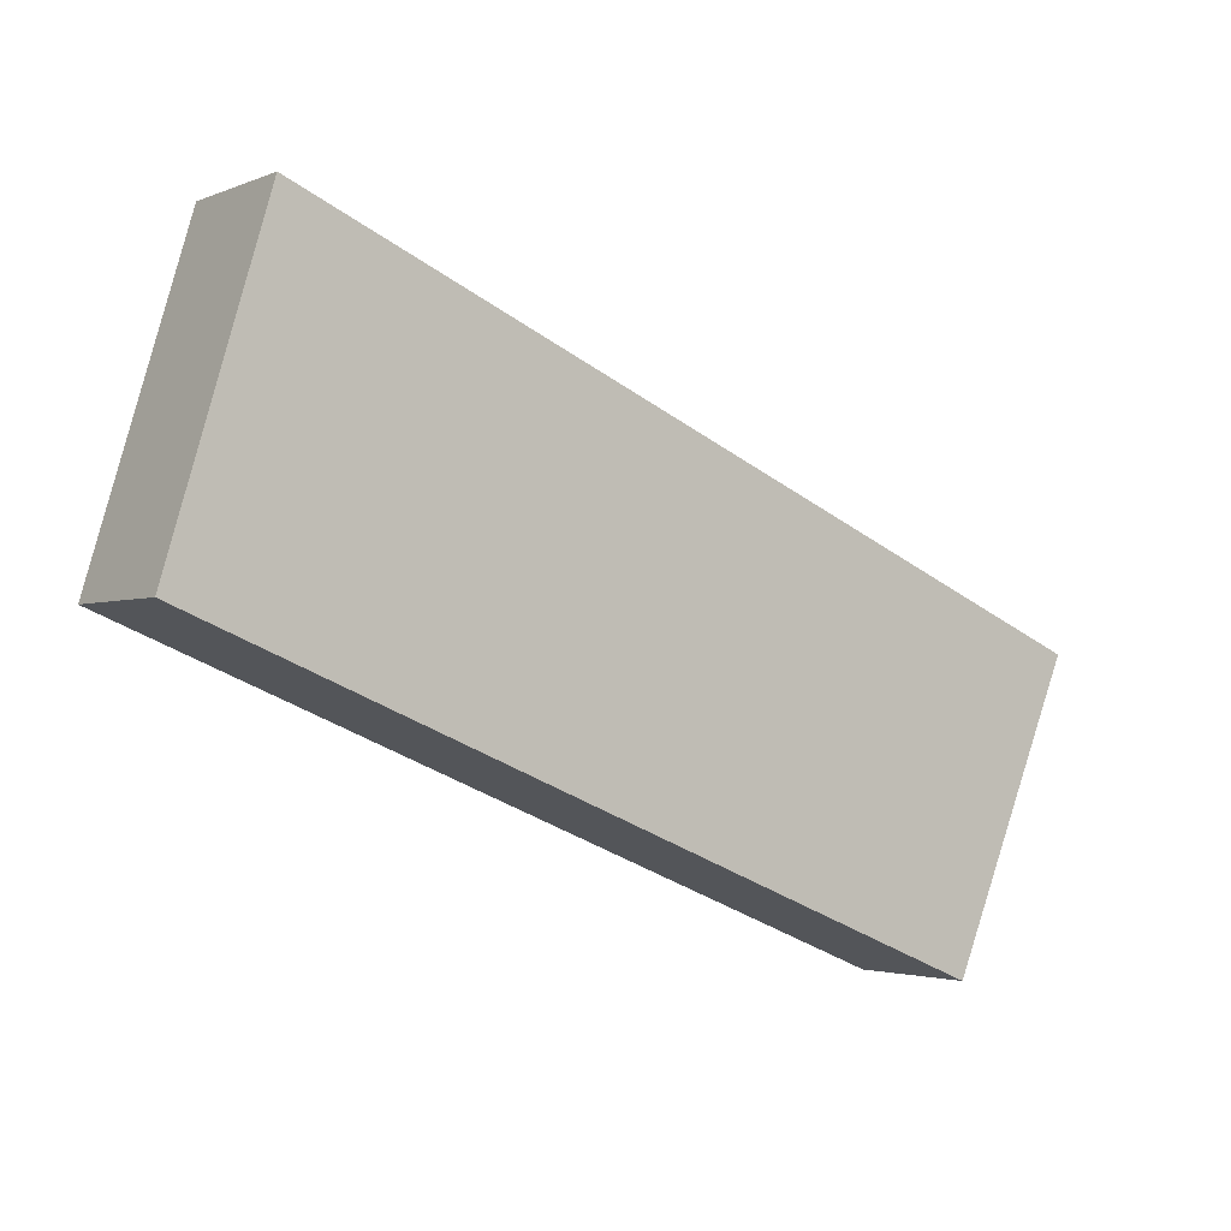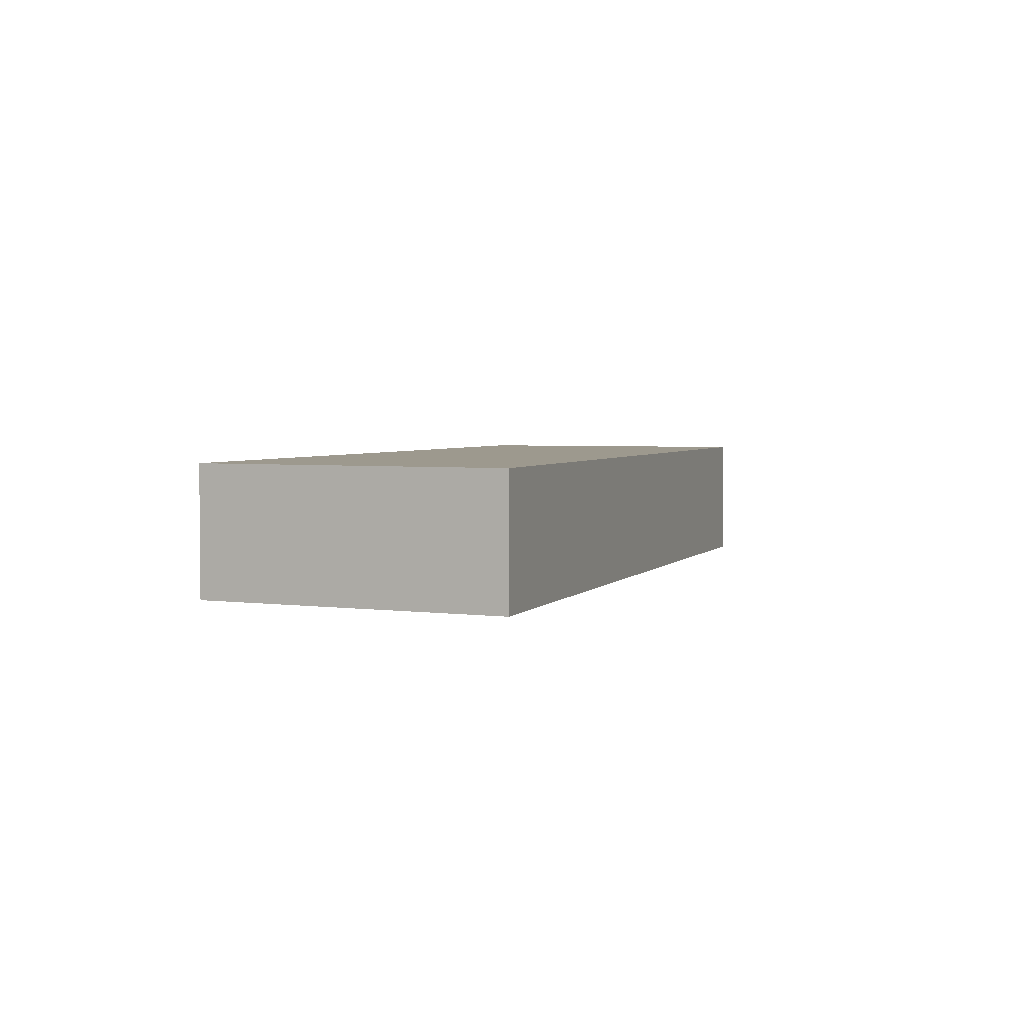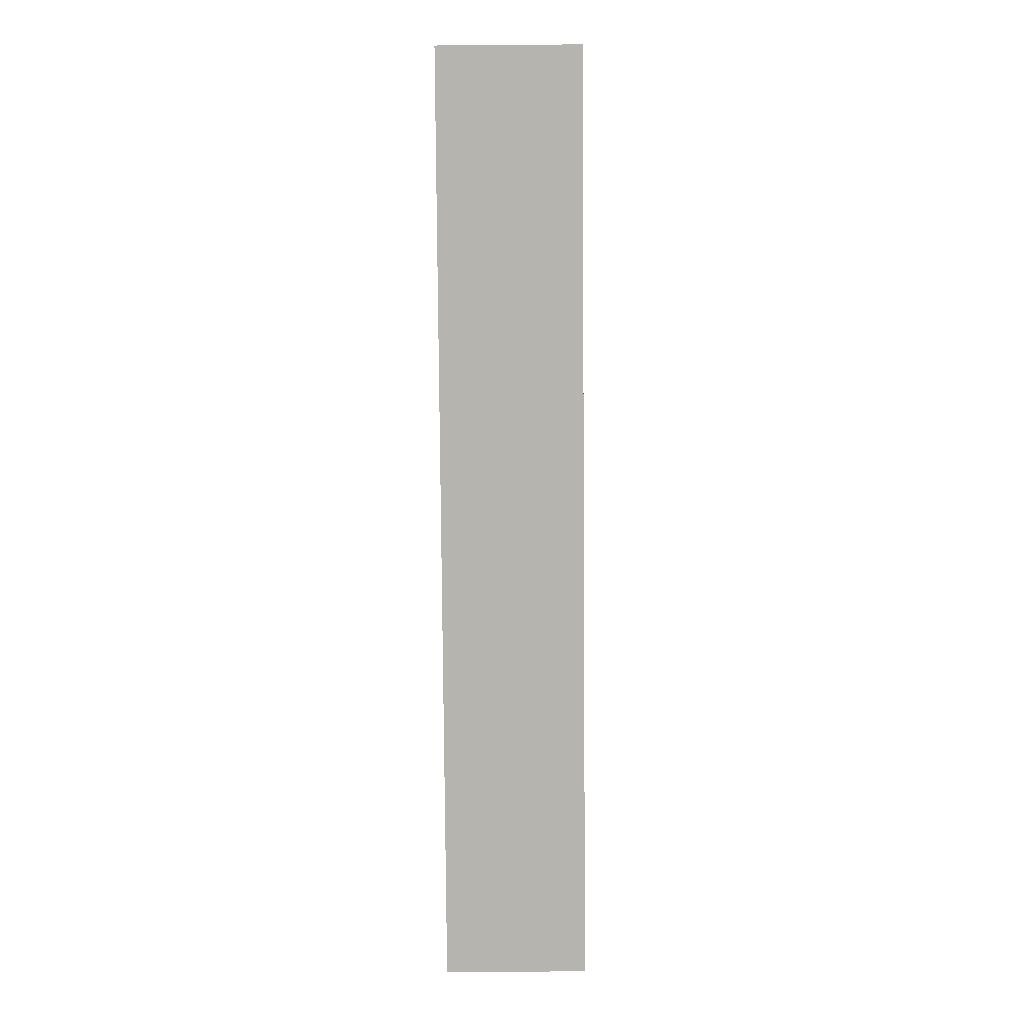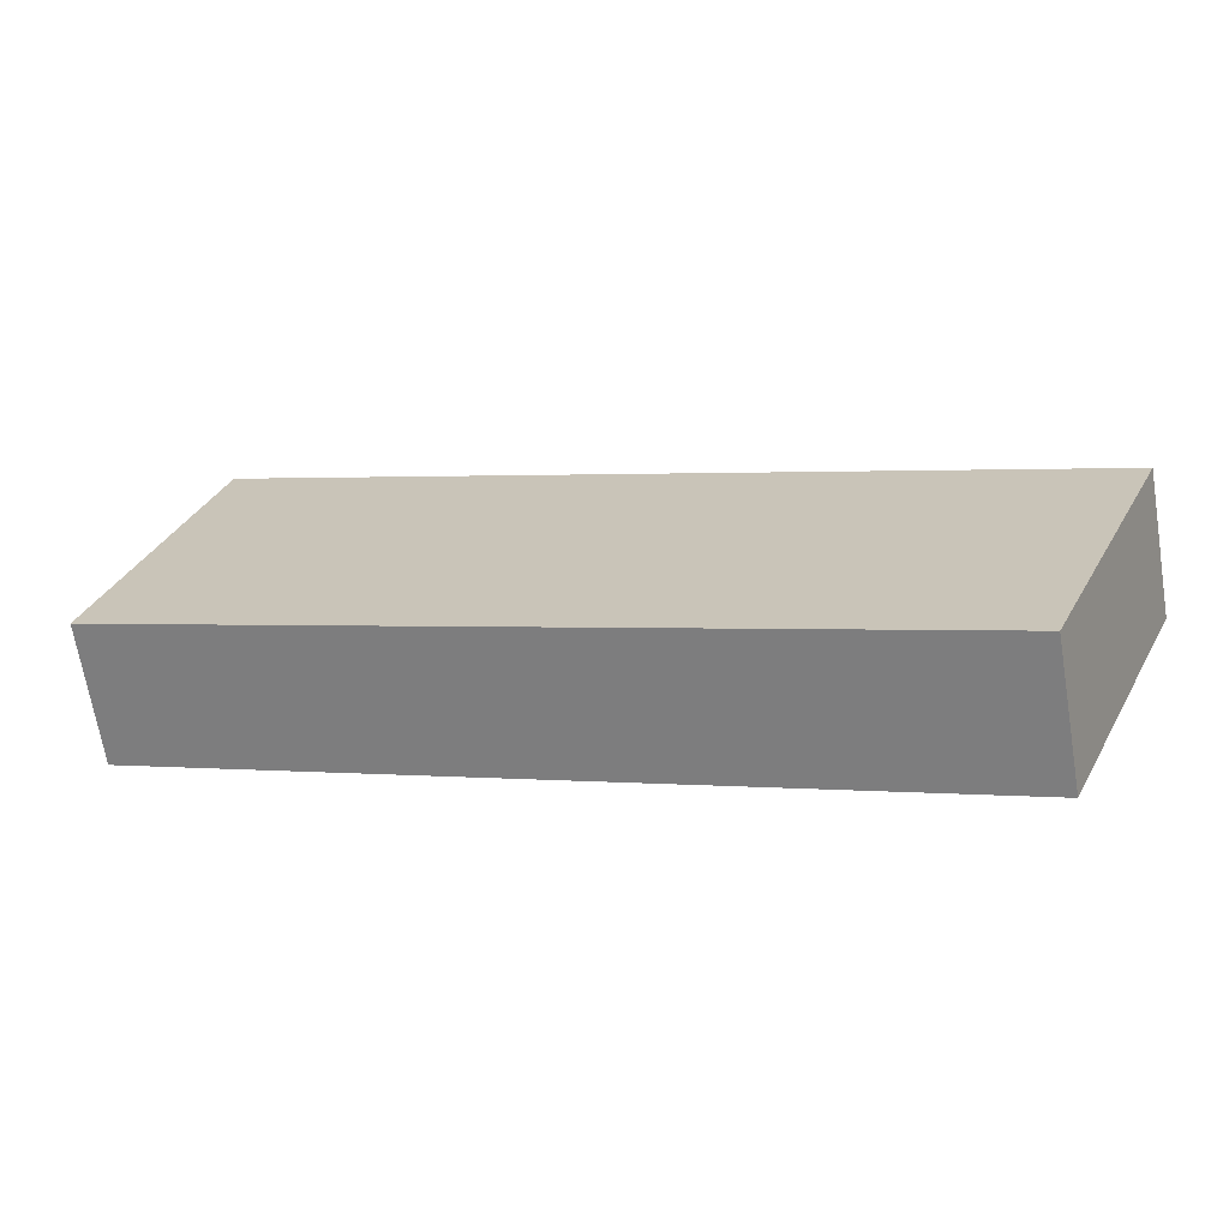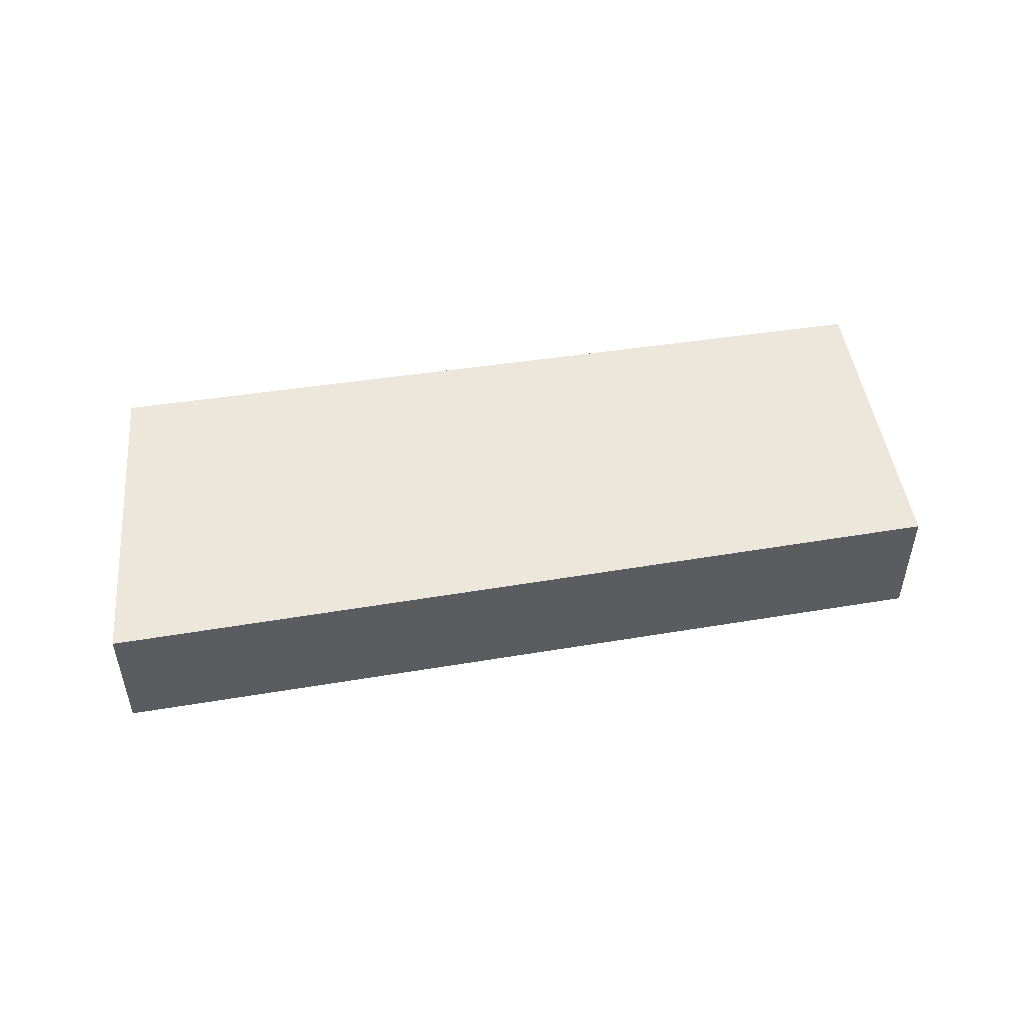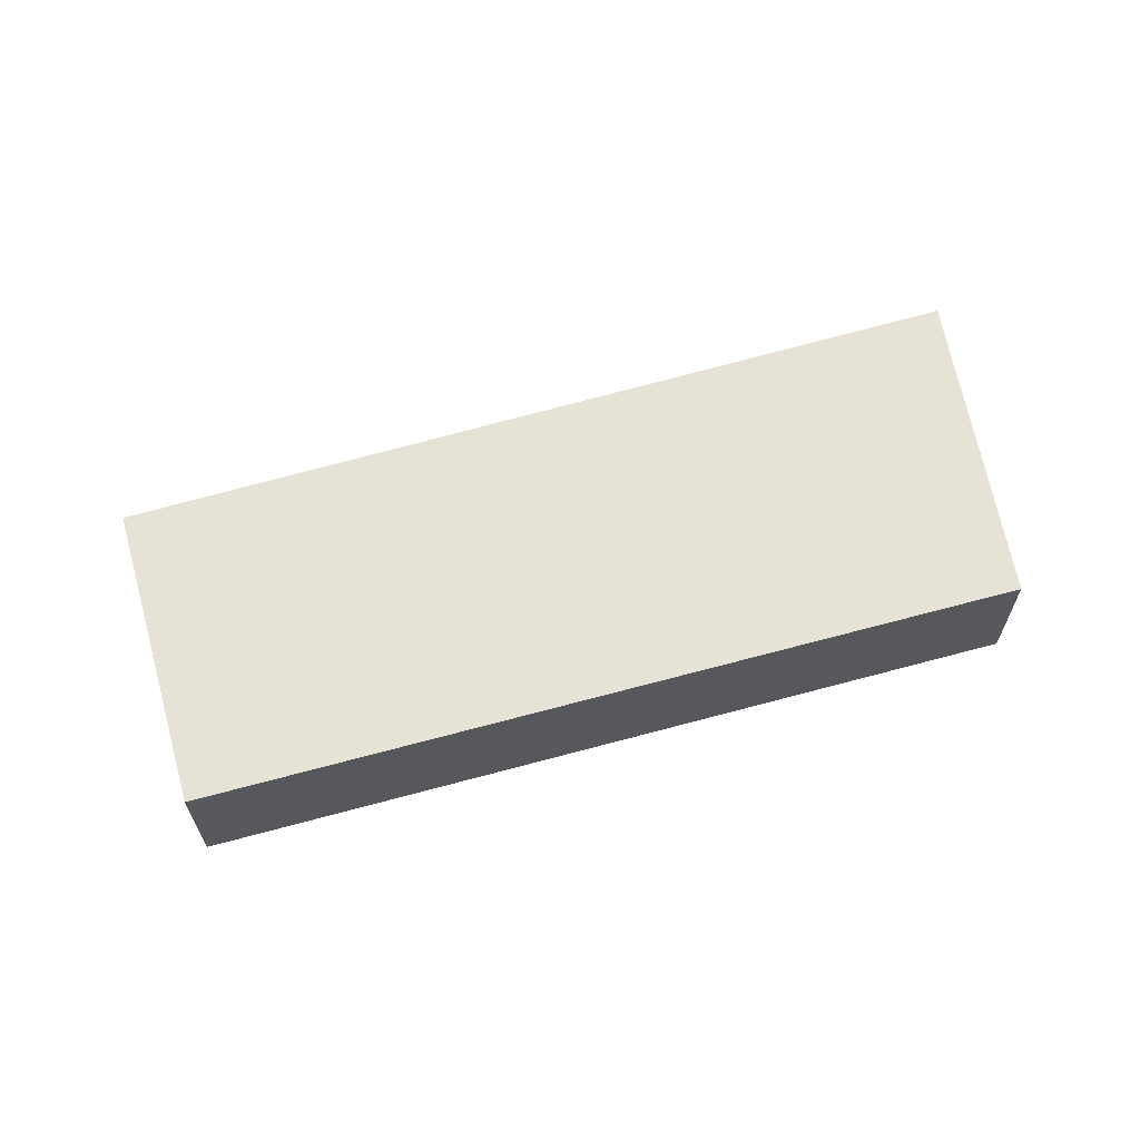
<metadata>
{"format":"obj","ext":"obj","renderer":"f3d","projection":"perspective","resolution":1024,"background":"white","views":[{"elev":-2.5,"azim":-35.6,"up":"+Z"},{"elev":3.3,"azim":-47.9,"up":"+Y"},{"elev":76.4,"azim":89.5,"up":"+Z"},{"elev":-67.4,"azim":9.4,"up":"+Z"},{"elev":51.1,"azim":12.8,"up":"+Y"},{"elev":64.0,"azim":-173.3,"up":"+Y"}]}
</metadata>
<code>
v  0 0.666 4.078e-17
v  4.509 0.666 -0.13
v  3.901 0.666 -1.582
v  0.478 0.666 1.59
v  3.901 9.687e-17 -1.582
v  0 0 0
v  0.478 -9.736e-17 1.59
v  4.509 7.96e-18 -0.13
g defaultobject
f 1 2 3
f 2 1 4
f 5 1 3
f 1 5 6
f 6 4 1
f 4 6 7
f 7 2 4
f 2 7 8
f 8 3 2
f 3 8 5
f 5 7 6
f 7 5 8

</code>
